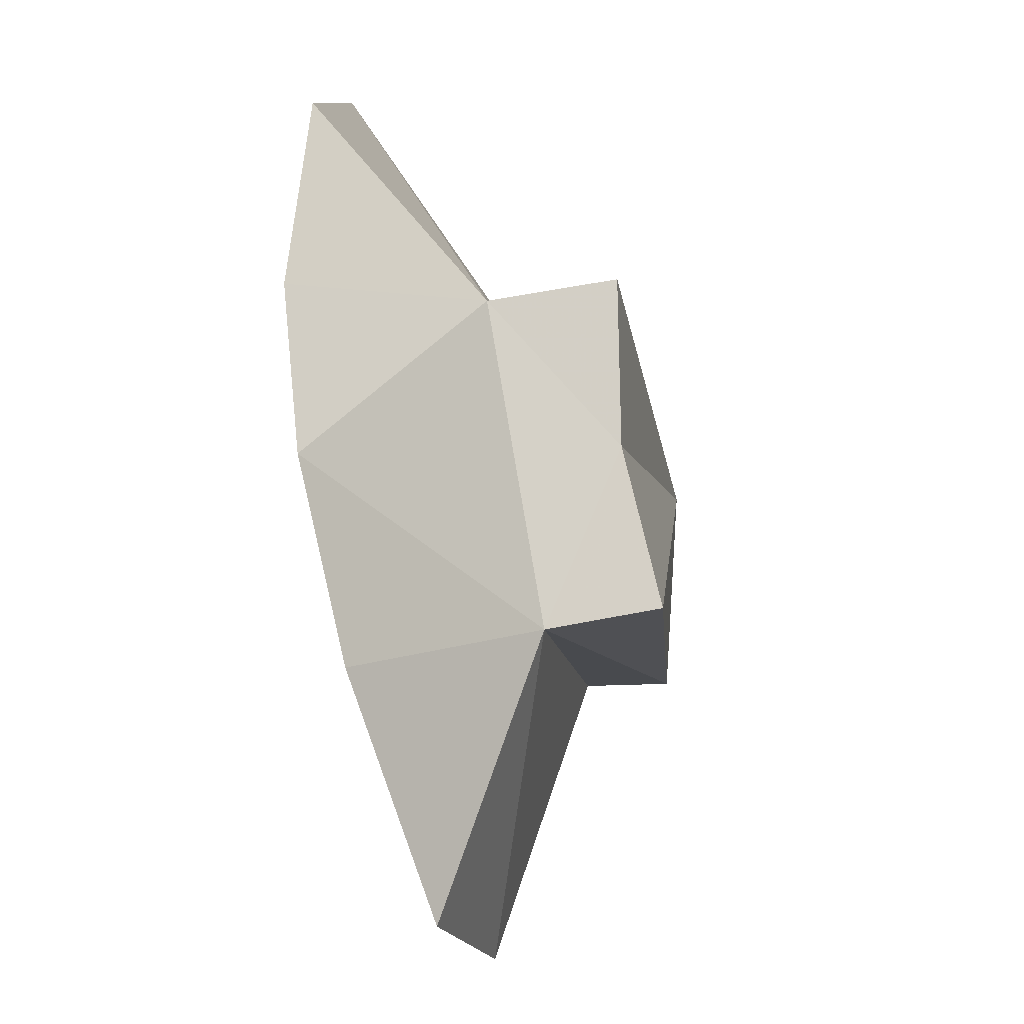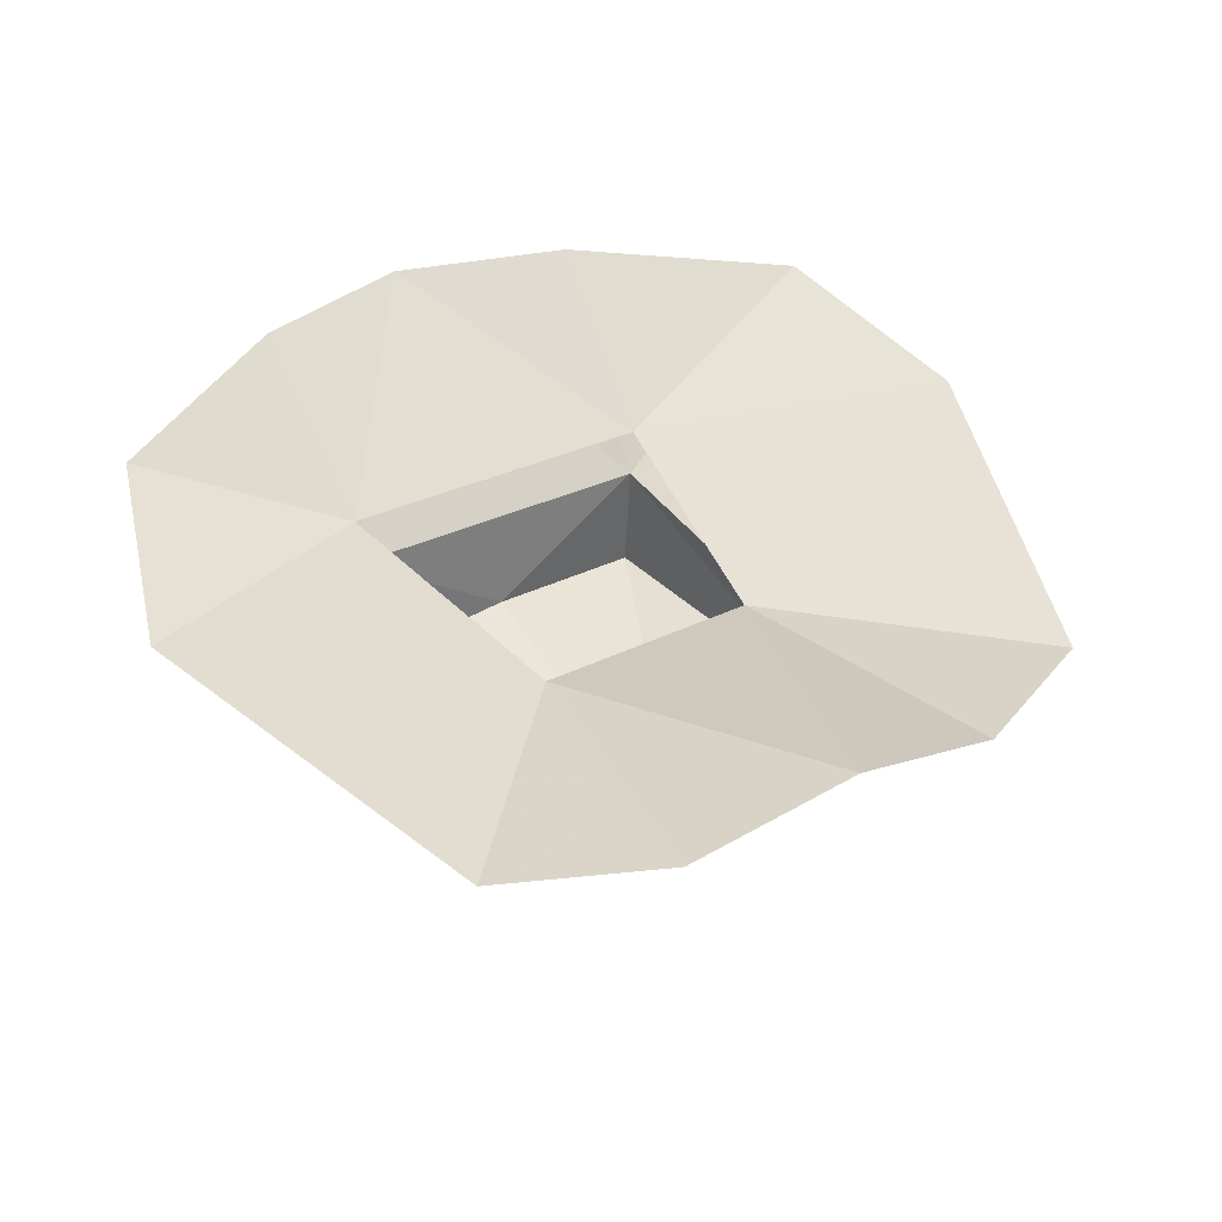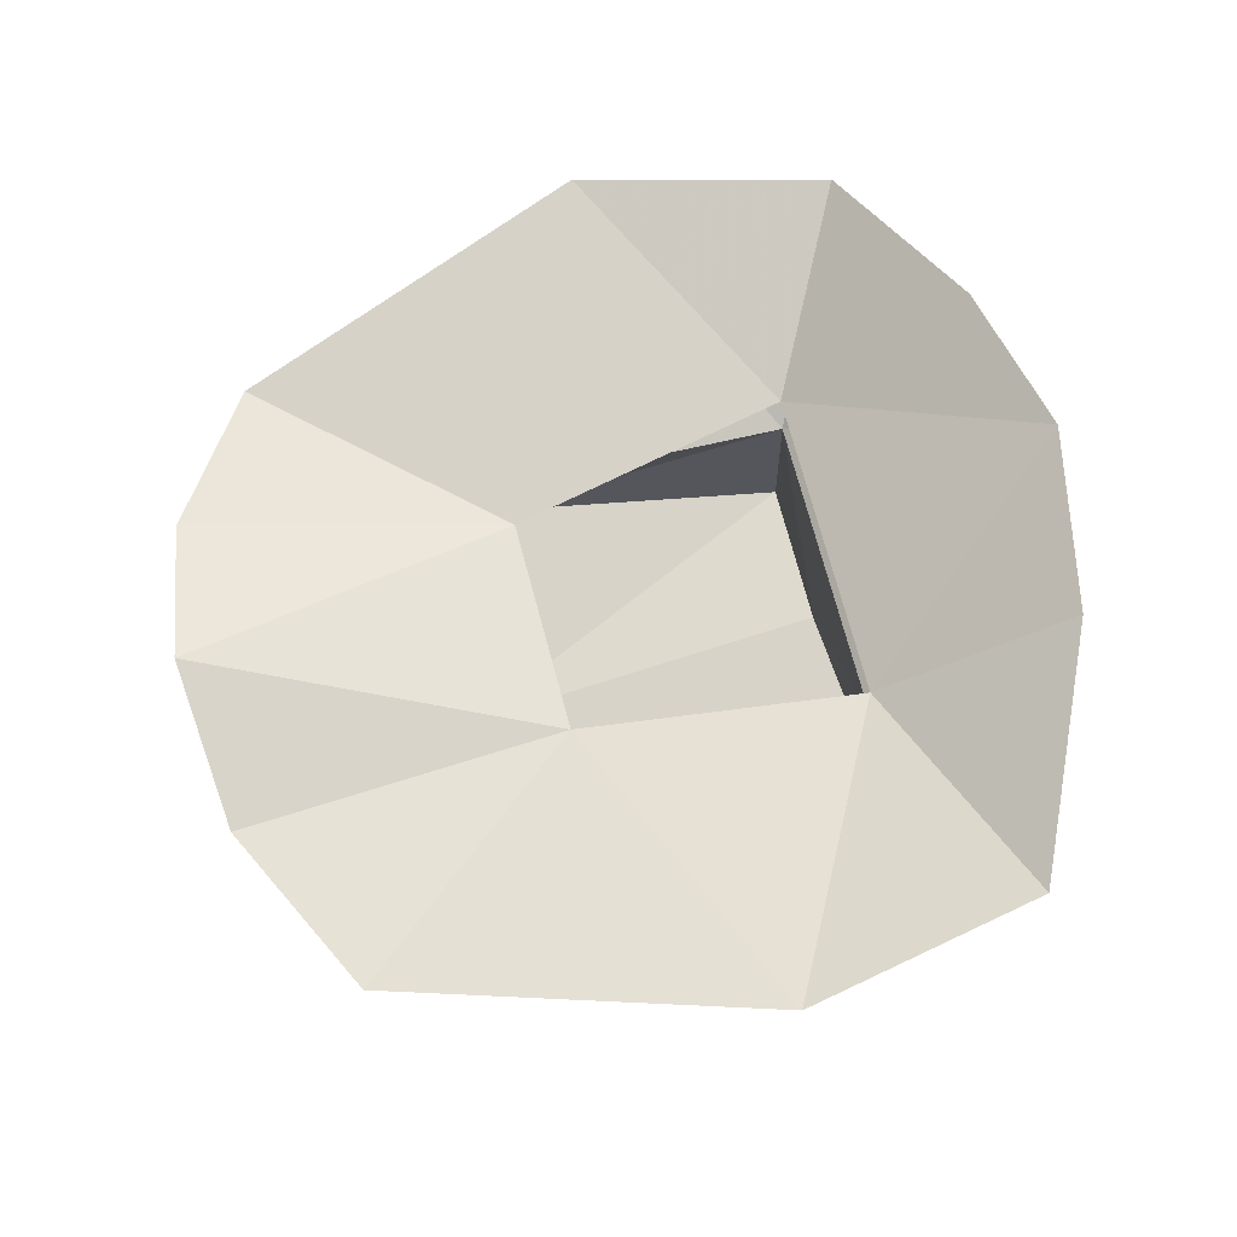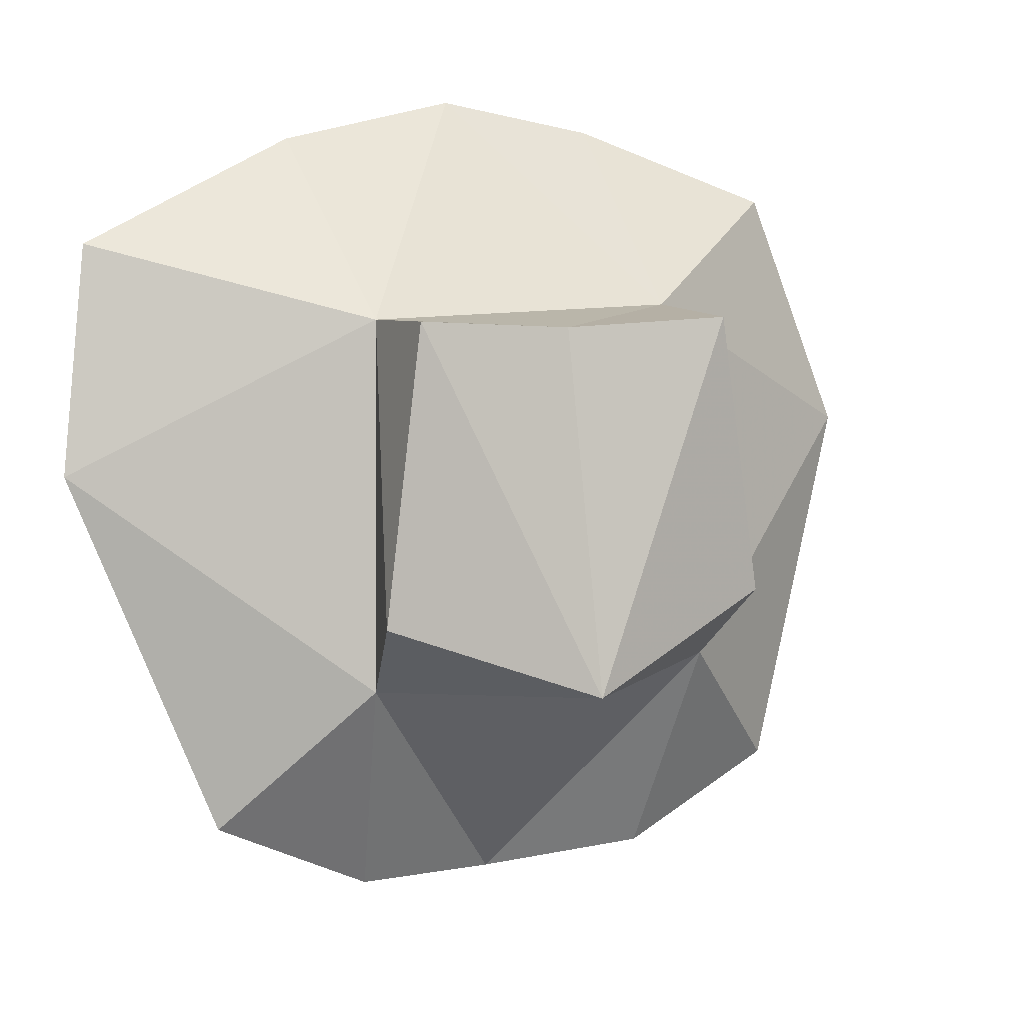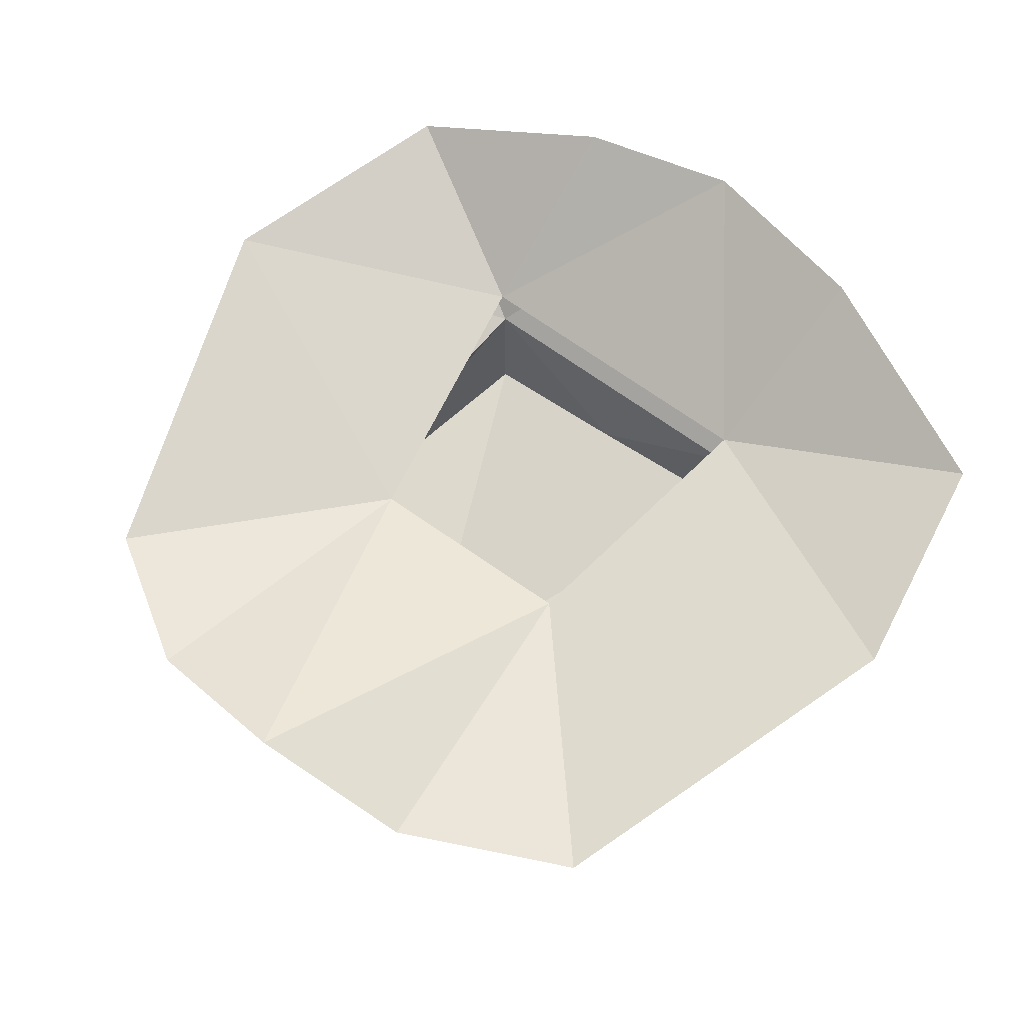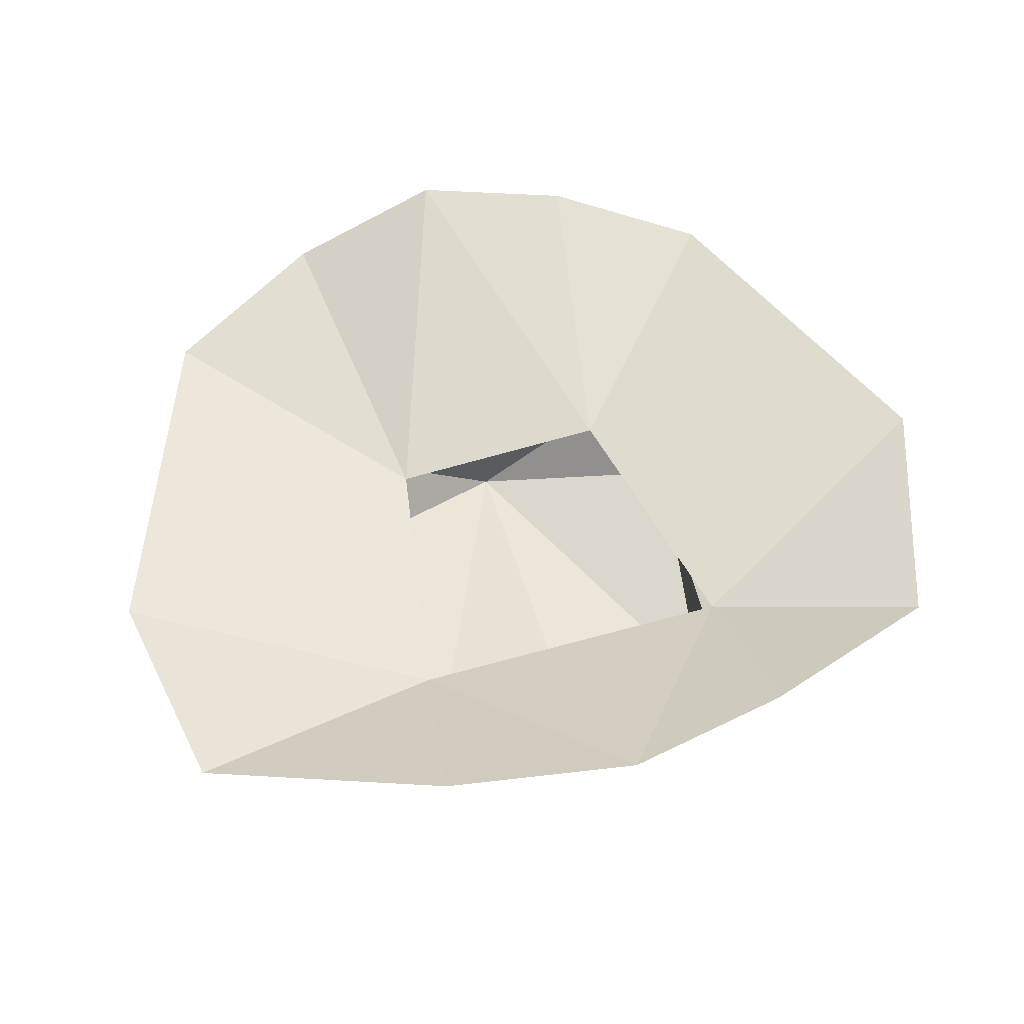
<metadata>
{"format":"obj","ext":"obj","renderer":"f3d","projection":"perspective","resolution":1024,"background":"white","views":[{"elev":80.0,"azim":-99.7,"up":"+Z"},{"elev":35.4,"azim":148.4,"up":"+Y"},{"elev":63.2,"azim":-103.2,"up":"+Y"},{"elev":11.2,"azim":-25.5,"up":"+Z"},{"elev":61.9,"azim":-142.3,"up":"+Y"},{"elev":60.2,"azim":-16.0,"up":"+Y"}]}
</metadata>
<code>
v -0.2578 -0.3438 -0.6641
v -0.5234 -0.375 -0.5234
v -0.1875 -0.3984 -0.1484
v 0 -0.2734 -0.6953
v -0.2969 -0.5 -0.2891
v -0.7266 -0.2656 0.05469
v -0.2578 -0.3359 0.2891
v -0.6641 -0.1953 0.4141
v -0.2969 -0.1328 0.5703
v 0 -0.1172 0.625
v 0.2578 -0.3359 0.2891
v 0.2578 -0.1328 0.5703
v 0.5625 -0.2109 0.4453
v 0.6953 -0.2656 0.05469
v 0.1719 -0.3984 -0.1562
v 0.4922 -0.375 -0.5234
v 0.2578 -0.3438 -0.6641
v 0.2969 -0.5 -0.2891
v 0 -0.7109 -0.2812
v -0.3281 -0.625 -0.1562
v -0.2578 -0.4219 0.2969
v 0.2578 -0.4219 0.2969
v -0.2578 -0.6016 0.3125
v 0 -0.5859 0.2891
v 0.3281 -0.625 -0.1562
v 0.2578 -0.625 0.2969
f 1 2 3
f 1 3 4
f 1 4 5
f 1 5 2
f 2 5 6
f 2 6 3
f 3 6 7
f 7 6 8
f 7 8 9
f 7 9 10
f 7 10 11
f 11 10 12
f 11 12 13
f 11 13 14
f 11 14 15
f 15 14 16
f 15 16 17
f 15 17 4
f 15 4 3
f 4 18 5
f 5 18 19
f 5 19 20
f 5 20 21
f 5 21 6
f 6 21 8
f 8 21 9
f 9 21 10
f 10 21 22
f 10 22 12
f 12 22 13
f 13 22 14
f 14 22 18
f 14 18 16
f 16 18 17
f 17 18 4
f 23 20 19
f 23 19 24
f 23 24 21
f 23 21 20
f 18 25 19
f 19 25 26
f 19 26 24
f 24 26 22
f 24 22 21
f 22 26 25
f 22 25 18

</code>
